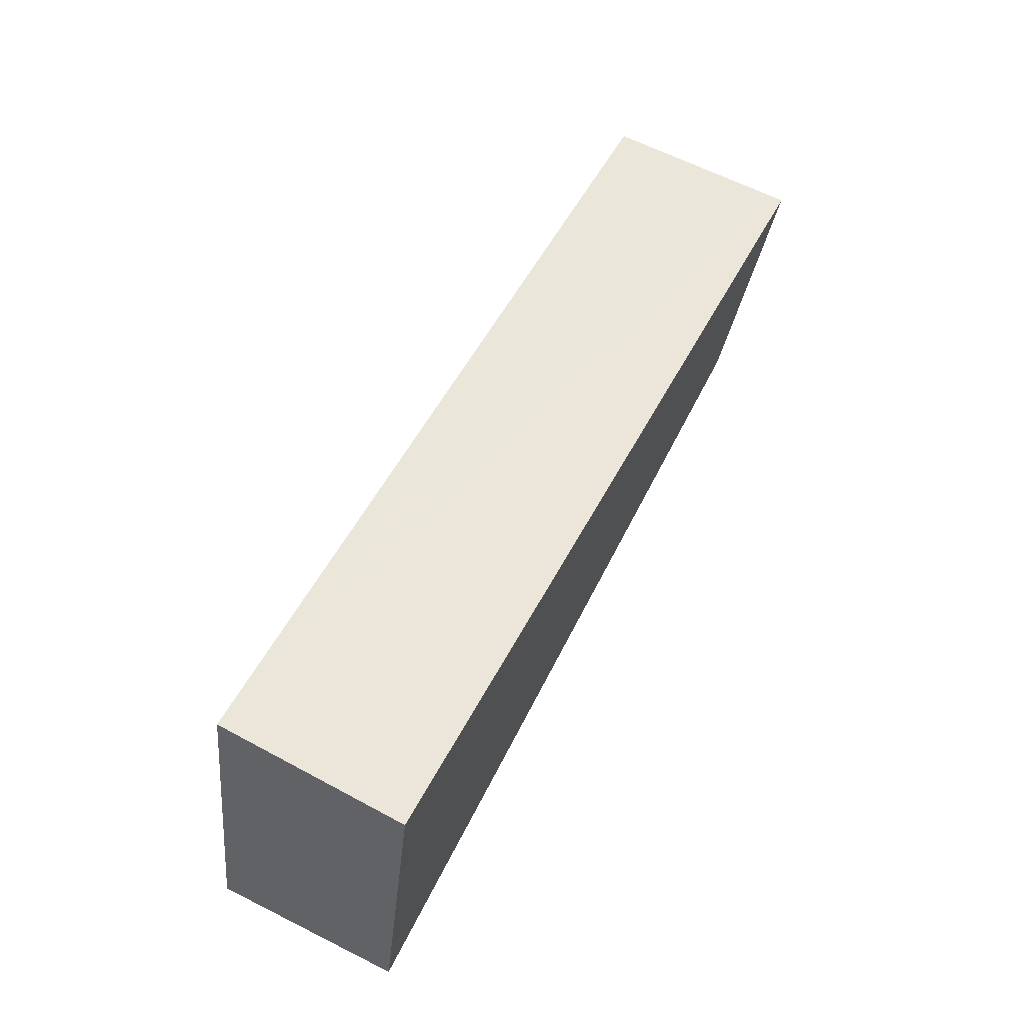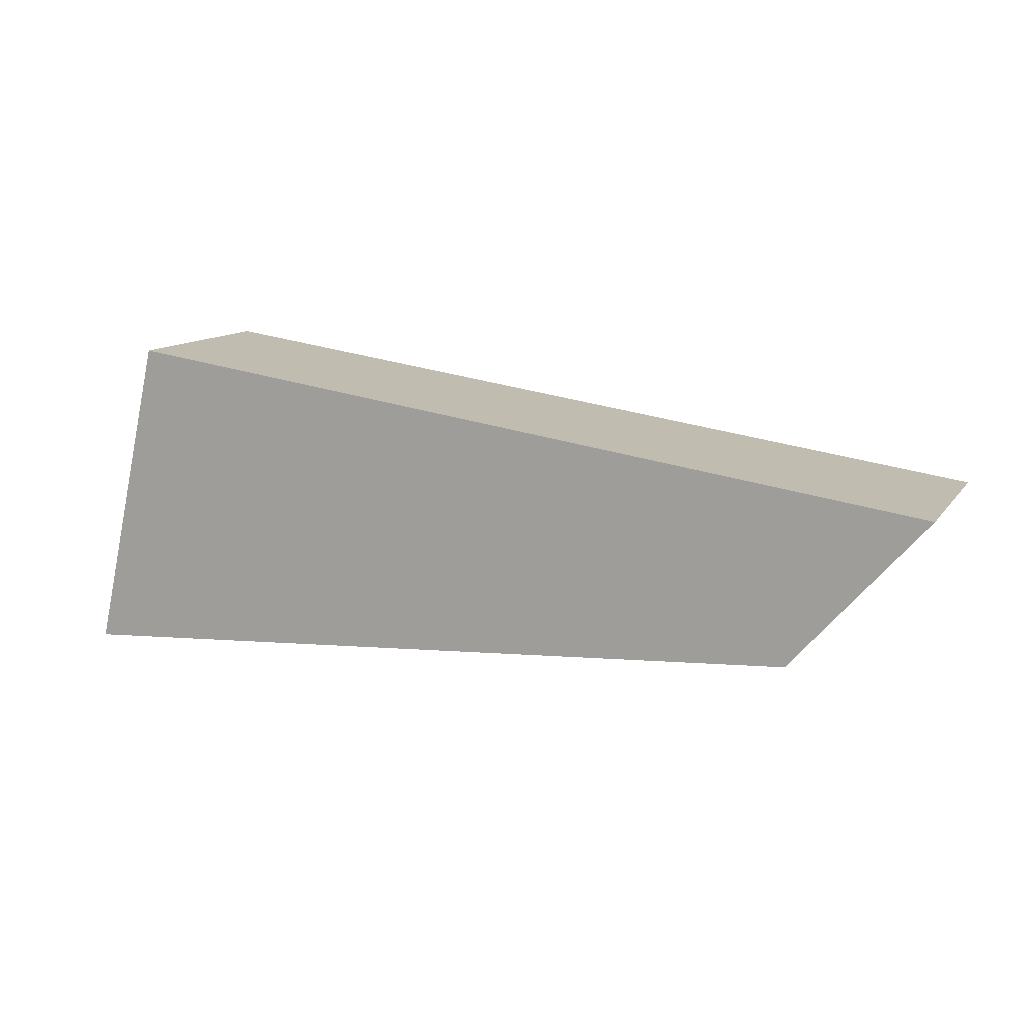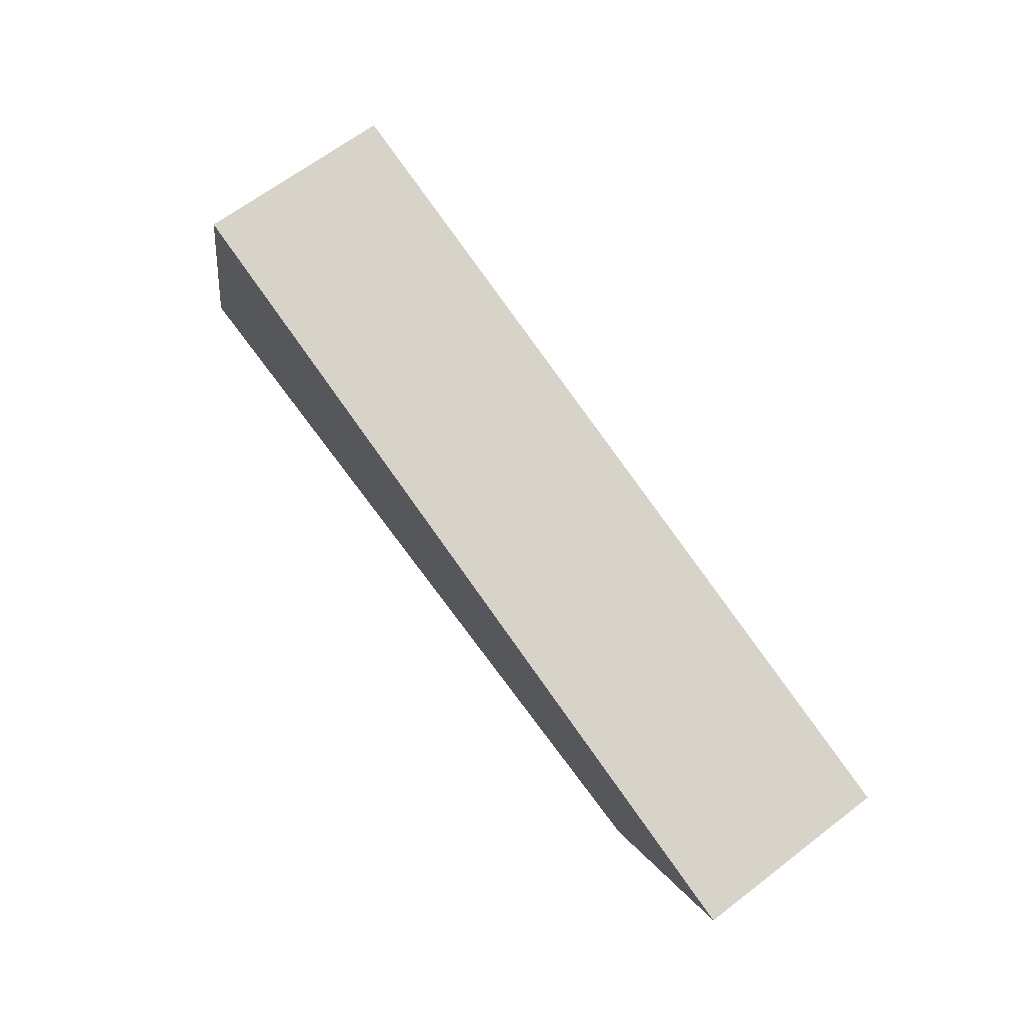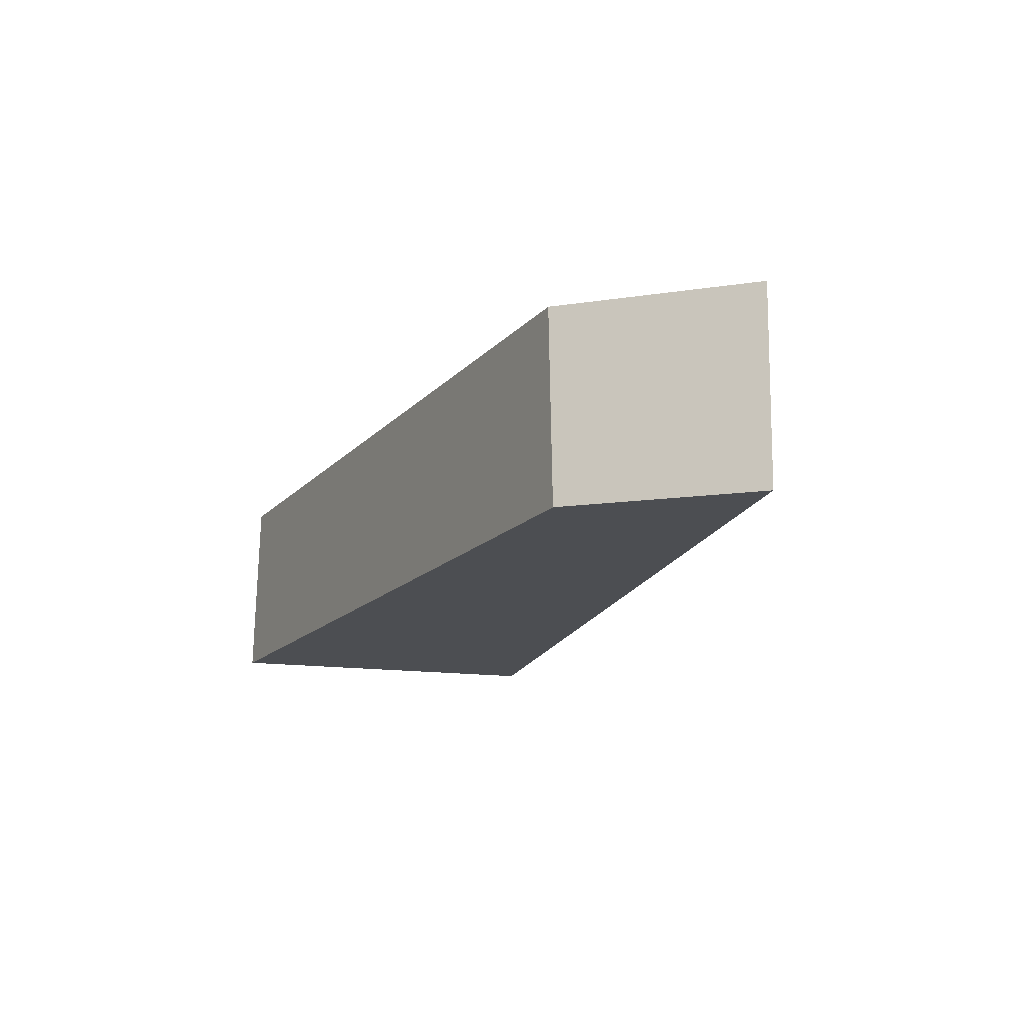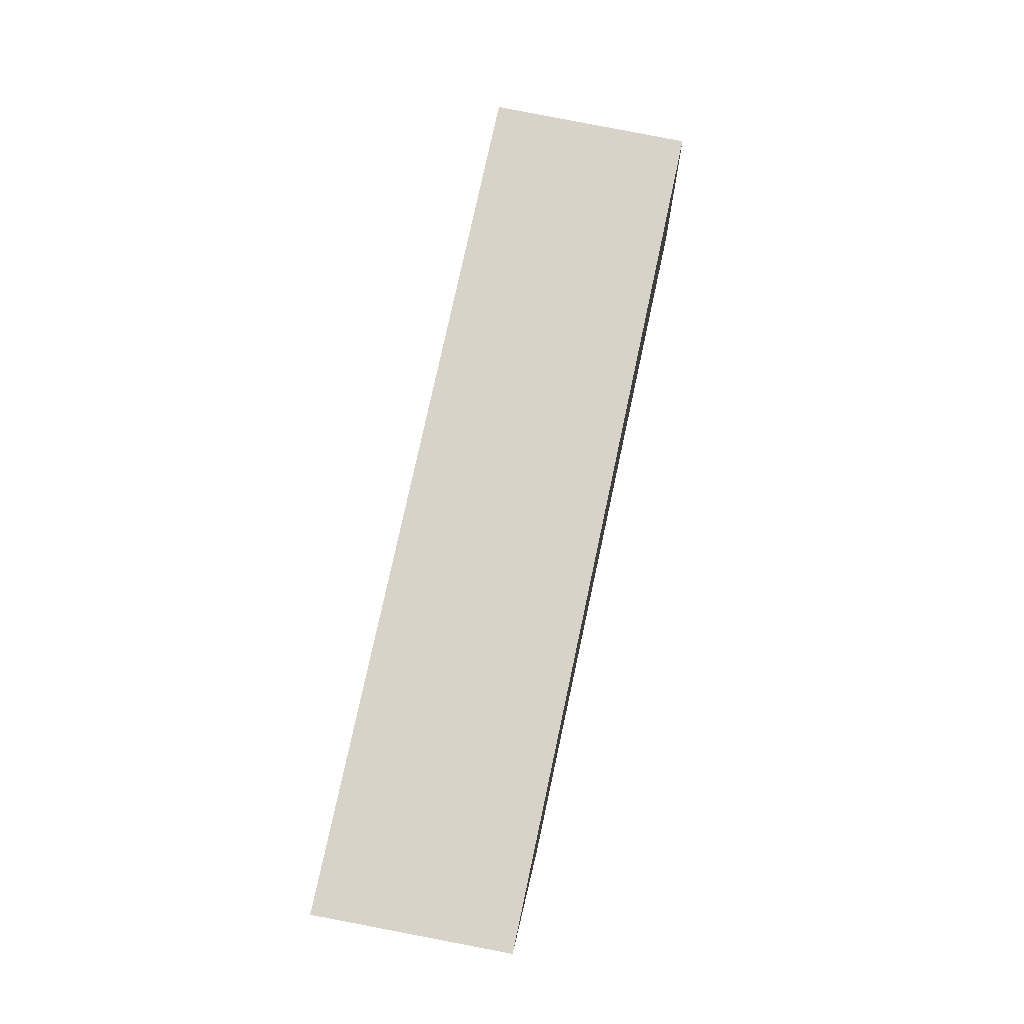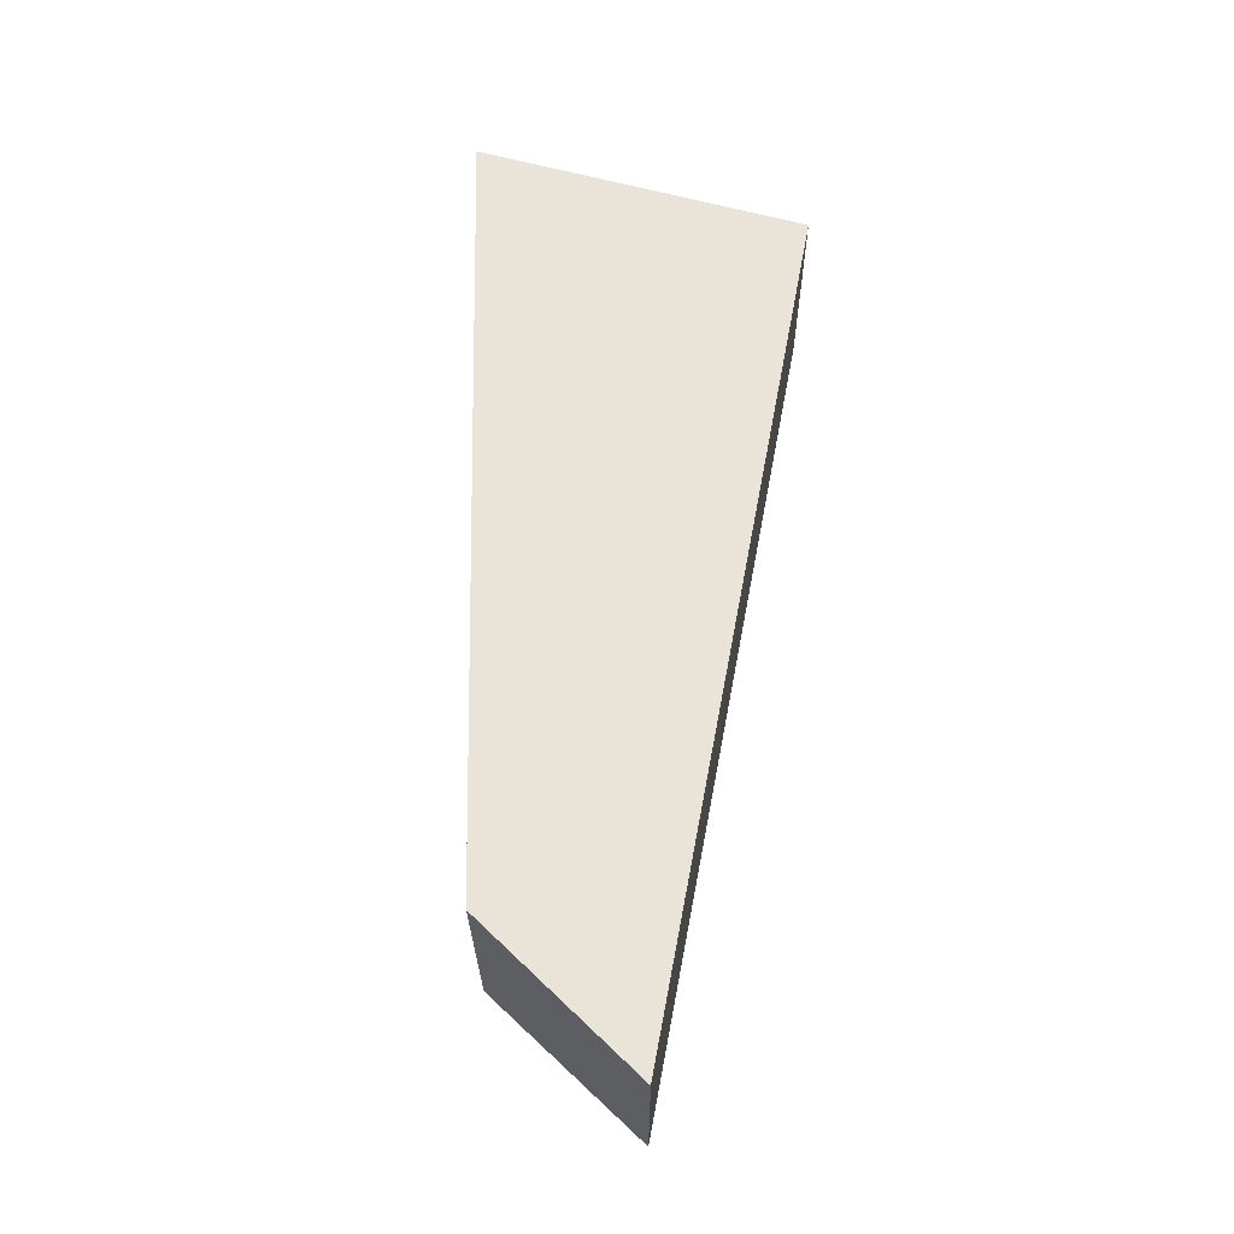
<metadata>
{"format":"obj","ext":"obj","renderer":"f3d","projection":"perspective","resolution":1024,"background":"white","views":[{"elev":64.8,"azim":-61.6,"up":"+Y"},{"elev":12.3,"azim":24.0,"up":"+Y"},{"elev":71.5,"azim":54.4,"up":"+Y"},{"elev":-16.9,"azim":66.8,"up":"+Z"},{"elev":68.1,"azim":102.5,"up":"+Y"},{"elev":60.8,"azim":93.0,"up":"+Z"}]}
</metadata>
<code>
v 0.02555 -0.01689 0.05239
v 0.02528 -0.01687 0.04347
v -0.01317 -0.0117 0.04364
v -0.01317 -0.0117 0.05267
v -0.01676 -0.02667 0.0439
v 0.01938 -0.02393 0.0525
v 0.01937 -0.02377 0.0436
v -0.01651 -0.02657 0.05279
f 1 2 3
f 1 3 4
f 5 4 3
f 6 1 4
f 7 5 3
f 7 3 2
f 7 6 5
f 7 2 1
f 7 1 6
f 8 6 4
f 8 4 5
f 8 5 6

</code>
